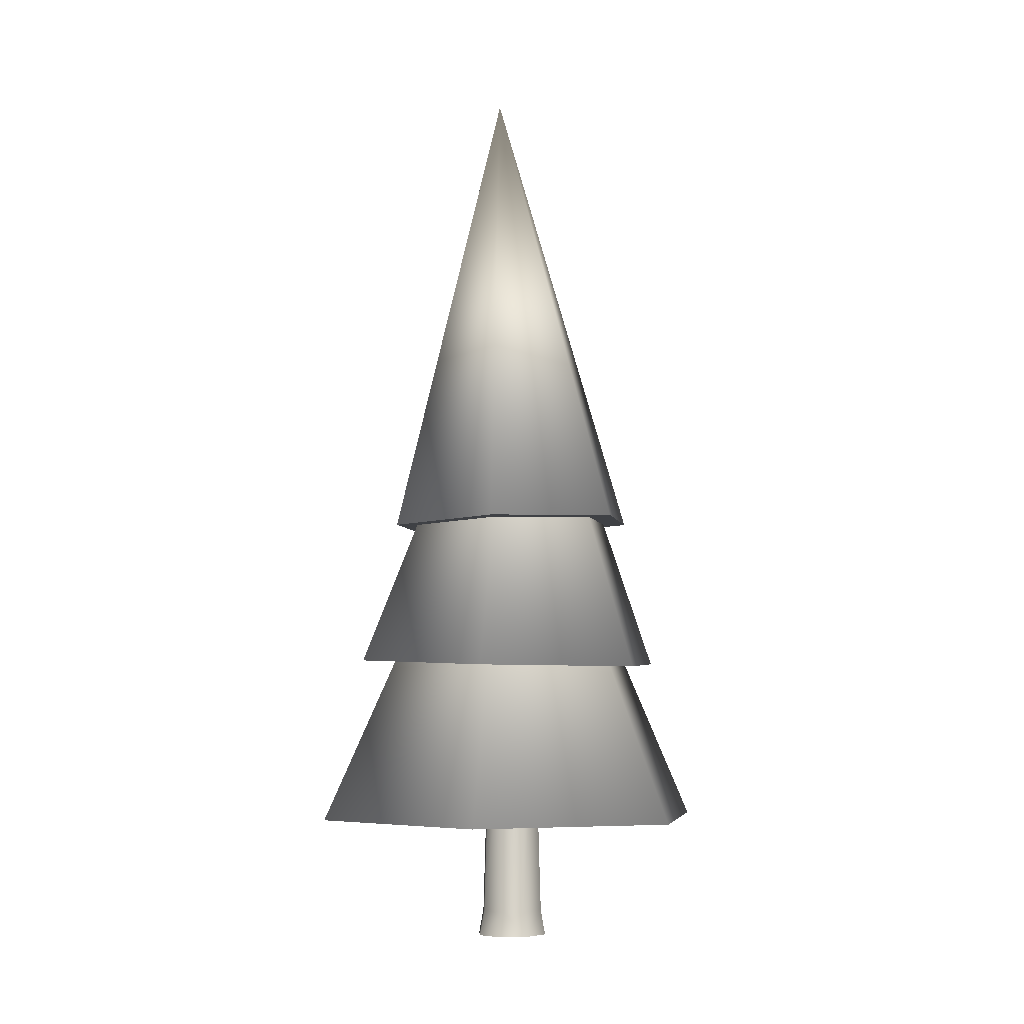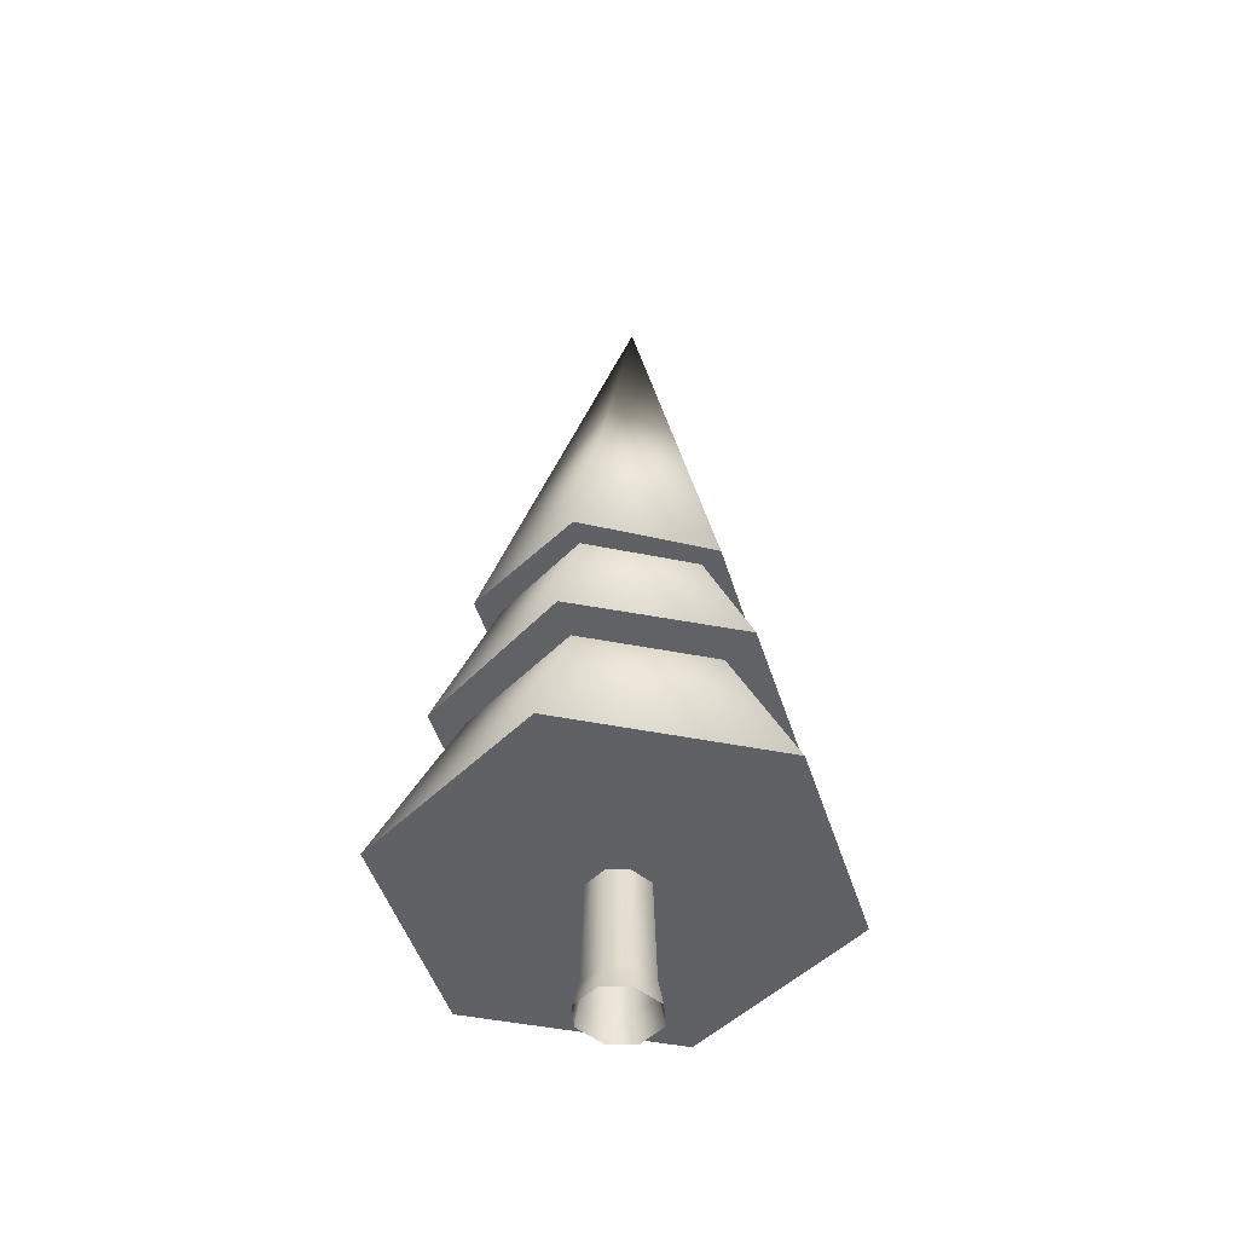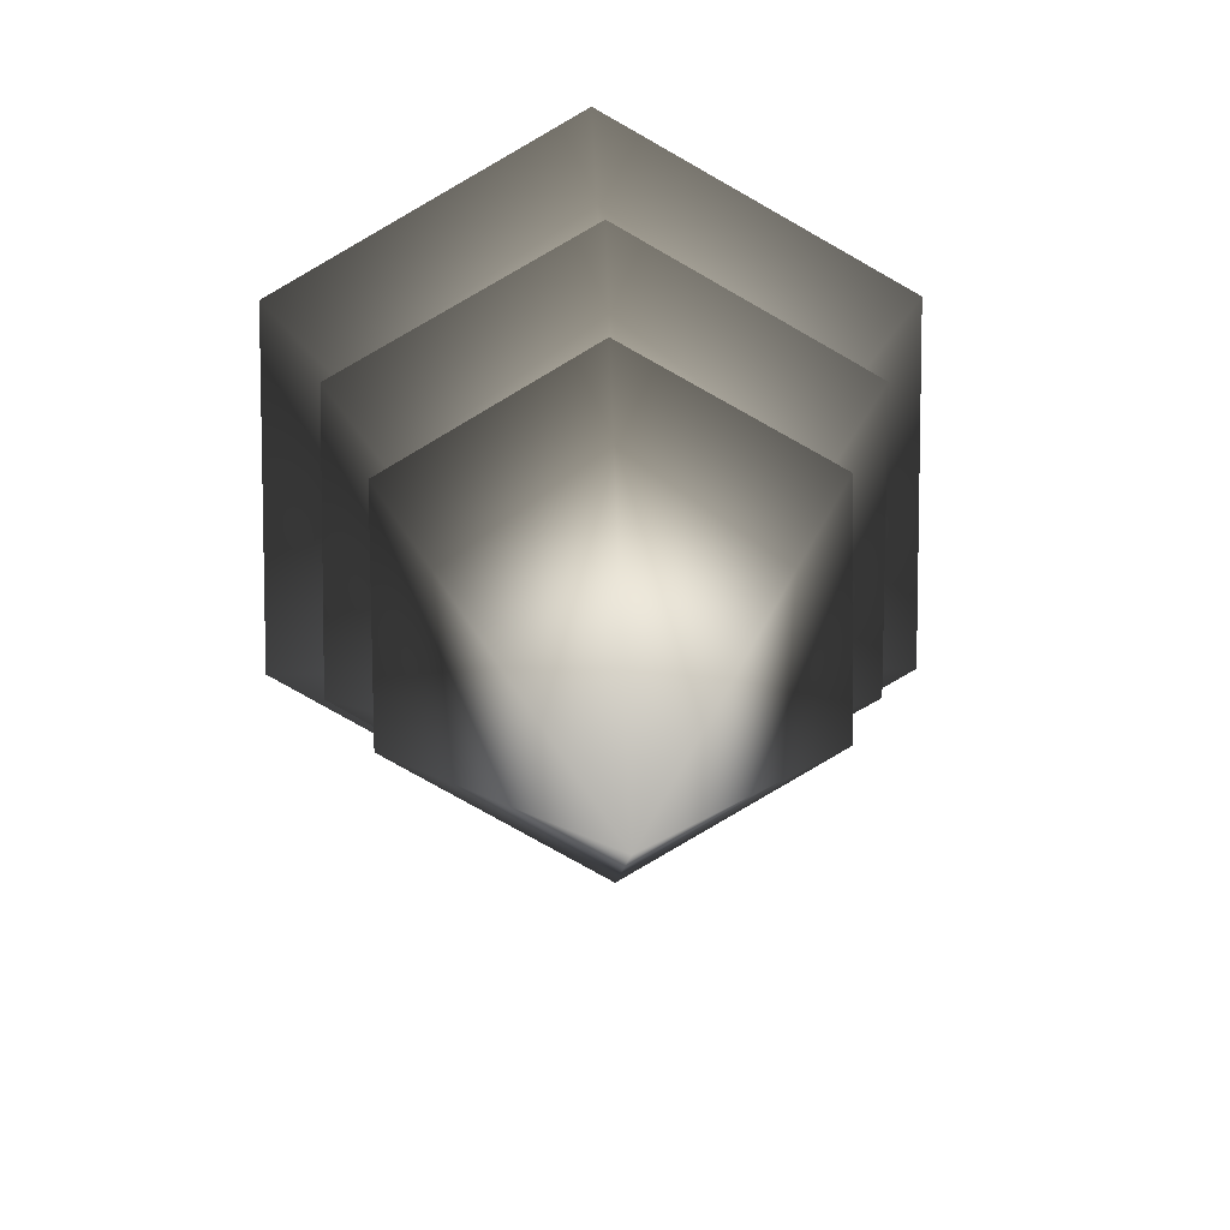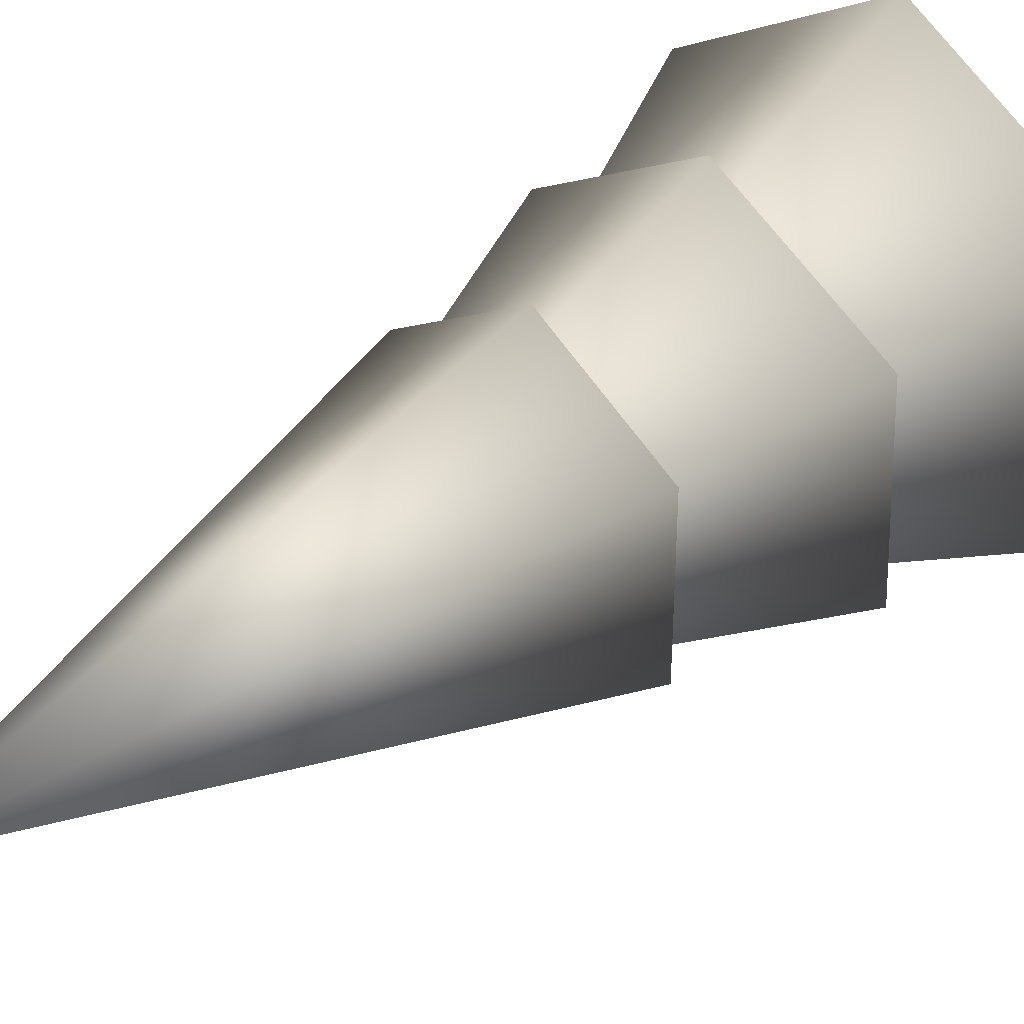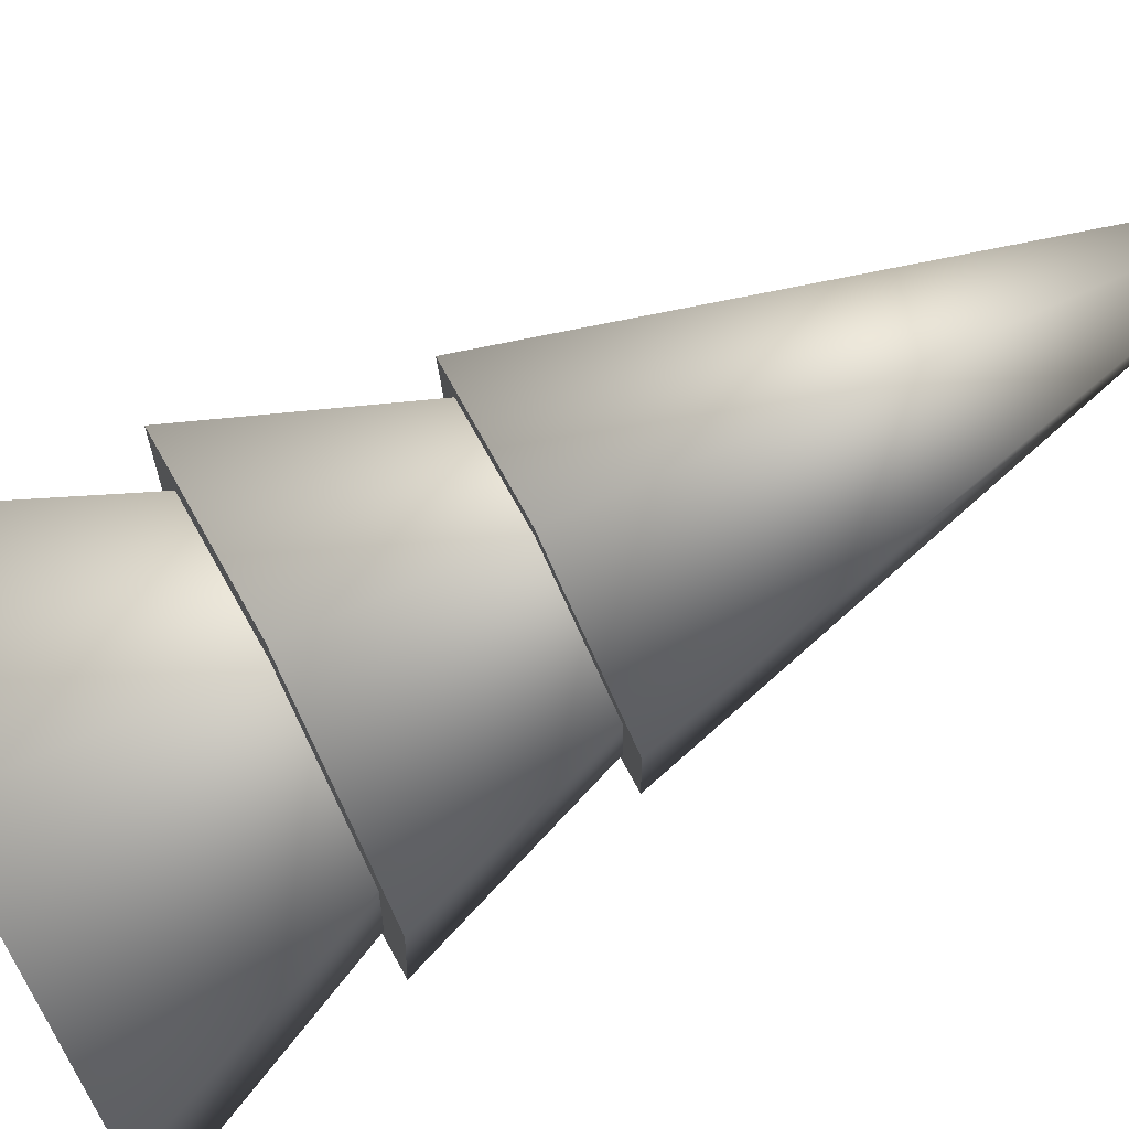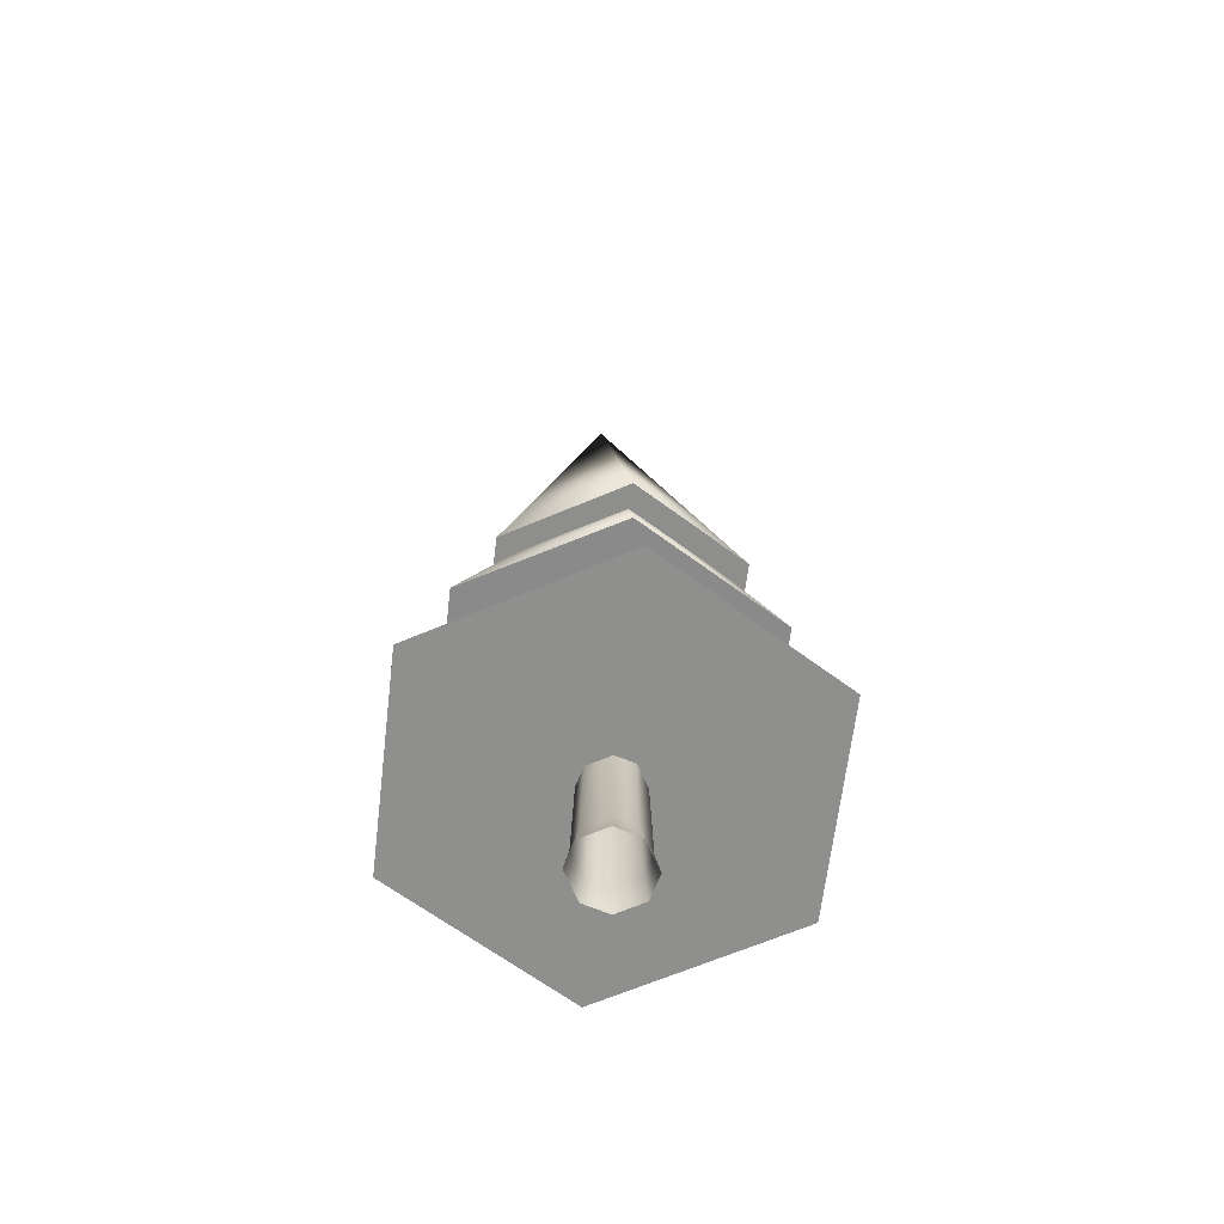
<metadata>
{"format":"obj","ext":"obj","renderer":"f3d","projection":"perspective","resolution":1024,"background":"white","views":[{"elev":-5.6,"azim":130.6,"up":"+Y"},{"elev":-48.6,"azim":-42.4,"up":"+Y"},{"elev":12.3,"azim":177.8,"up":"+Z"},{"elev":35.2,"azim":-135.7,"up":"+Z"},{"elev":78.0,"azim":62.0,"up":"+Z"},{"elev":-65.3,"azim":113.2,"up":"+Y"}]}
</metadata>
<code>
o Cone.095_Cone.158
v -0.002981 2.632 -0.8007
v 0.6823 2.608 -0.4144
v 0.6902 2.59 0.3724
v 0.01268 2.596 0.7729
v 0.06707 5.4 0.04834
v -0.6726 2.62 0.3867
v -0.6805 2.638 -0.4001
v 0.004852 2.614 -0.01386
f 8 3 4
f 7 1 8
f 6 7 8
f 2 3 8
f 4 6 8
f 1 2 8
f 1 5 2
f 2 5 3
f 3 5 4
f 4 5 6
f 6 5 7
f 7 5 1
o Cone.096_Cone.159
v -0.002195 1.687 -0.9712
v 0.8499 1.694 -0.476
v 0.8472 1.729 0.5091
v -0.00751 1.758 0.9989
v 0.02704 4.265 -0.0773
v -0.8596 1.751 0.5037
v -0.857 1.715 -0.4814
v -0.004853 1.722 0.01387
f 16 11 12
f 15 9 16
f 14 15 16
f 10 11 16
f 12 14 16
f 9 10 16
f 9 13 10
f 10 13 11
f 11 13 12
f 12 13 14
f 14 13 15
f 15 13 9
o Cone.097_Cone.160
v 0 0.7393 -1.234
v 1.069 0.7393 -0.6171
v 1.069 0.7393 0.6171
v -0 0.7393 1.234
v 0 3.435 -0
v -1.069 0.7393 0.6171
v -1.069 0.7393 -0.6171
v -0 0.7393 0
f 24 19 20
f 23 17 24
f 22 23 24
f 18 19 24
f 20 22 24
f 17 18 24
f 17 21 18
f 18 21 19
f 19 21 20
f 20 21 22
f 22 21 23
f 23 21 17
o Cube.079_Cube.277
v 0.2069 0 0.0877
v 0.09465 -0 0.1954
v -0.09465 0 0.1954
v -0.2069 -0 0.0877
v -0.2069 0 -0.0877
v -0.09465 -0 -0.1954
v 0.09465 0 -0.1954
v 0.2069 -0 -0.0877
v 0.1682 0.149 0.08501
v 0.08501 0.149 0.1682
v -0.08501 0.149 0.1682
v -0.1682 0.149 0.08501
v -0.1682 0.149 -0.08501
v -0.08501 0.149 -0.1682
v 0.08501 0.149 -0.1682
v 0.1682 0.149 -0.08501
v 0.05974 1.423 0.1428
v 0.1428 1.423 0.05974
v -0.1428 1.423 0.05974
v -0.05974 1.423 0.1428
v -0.05974 1.423 -0.1428
v -0.1428 1.423 -0.05974
v 0.1428 1.423 -0.05974
v 0.05974 1.423 -0.1428
f 34 35 27 26
f 37 36 43 46
f 36 37 29 28
f 38 39 31 30
f 47 40 39 48
f 39 38 45 48
f 35 34 41 44
f 25 33 34 26
f 36 28 27 35
f 38 30 29 37
f 40 32 31 39
f 33 40 47 42
f 33 42 41 34
f 45 38 37 46
f 43 36 35 44
f 40 33 25 32

</code>
